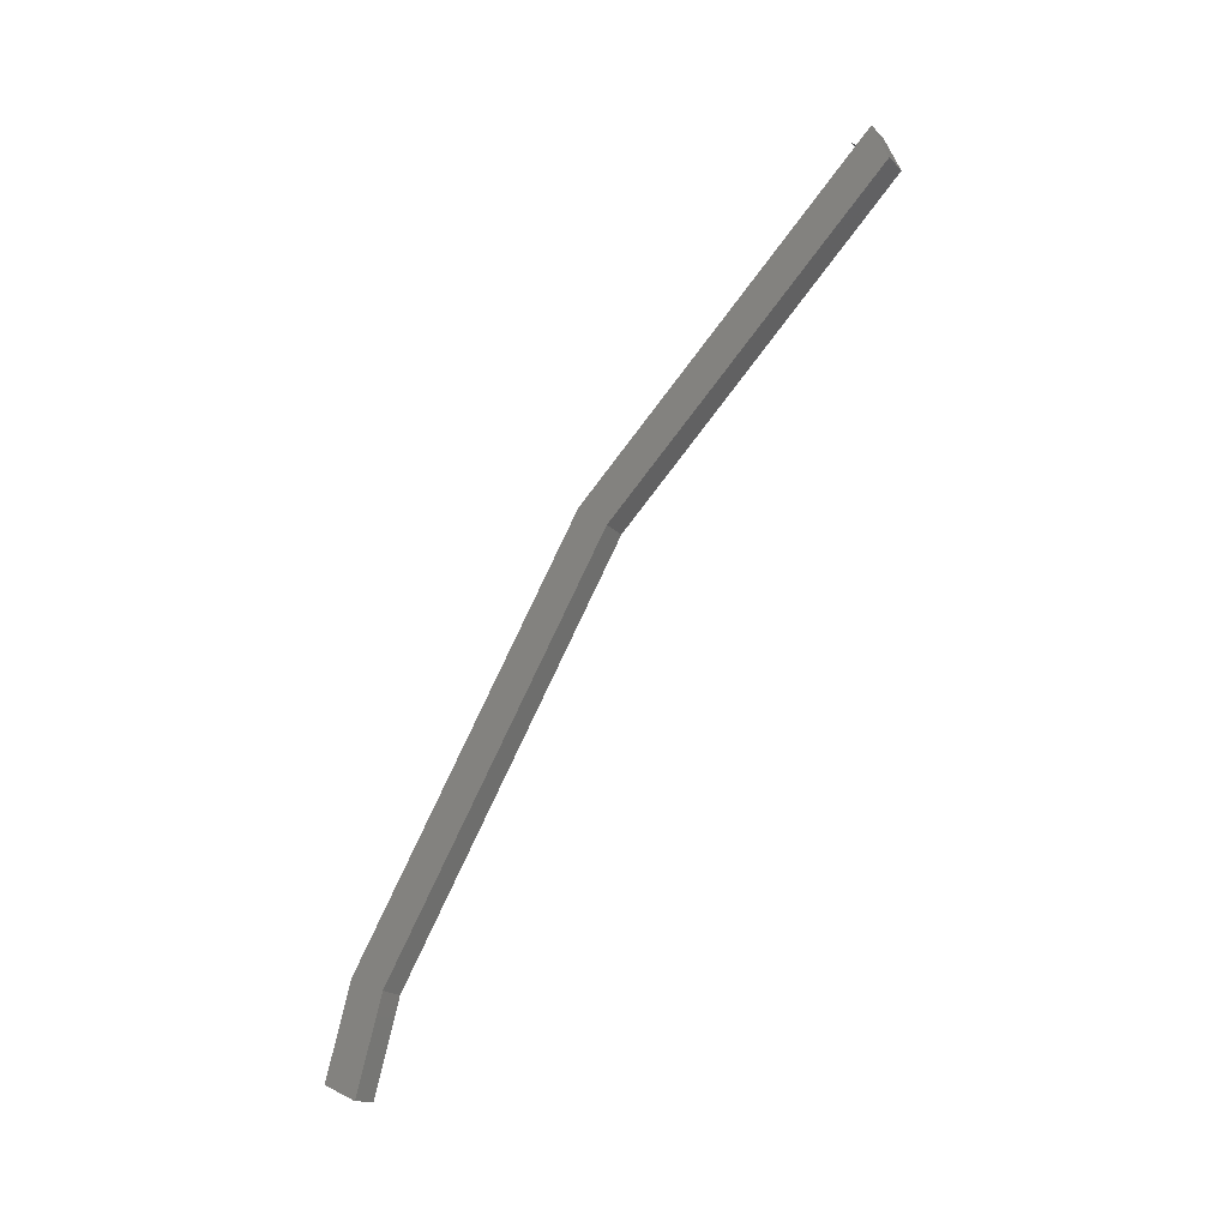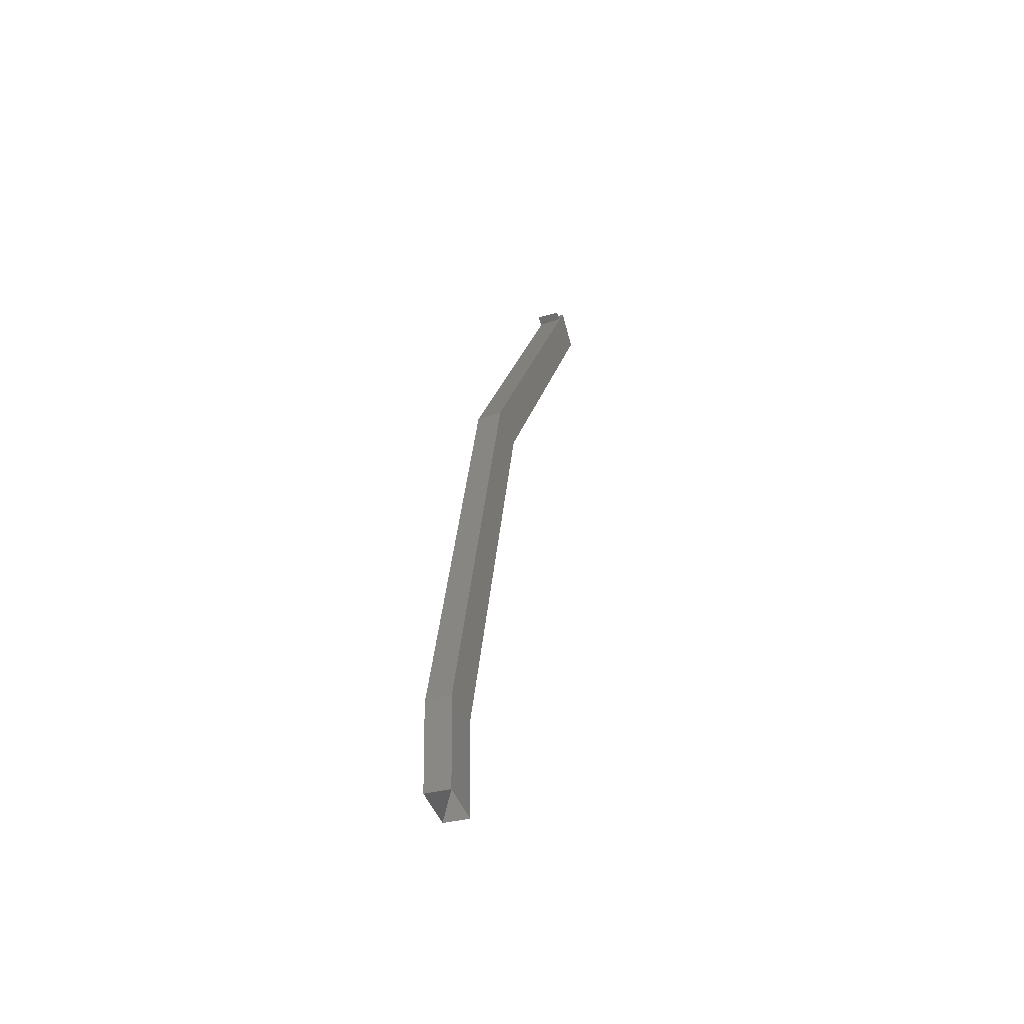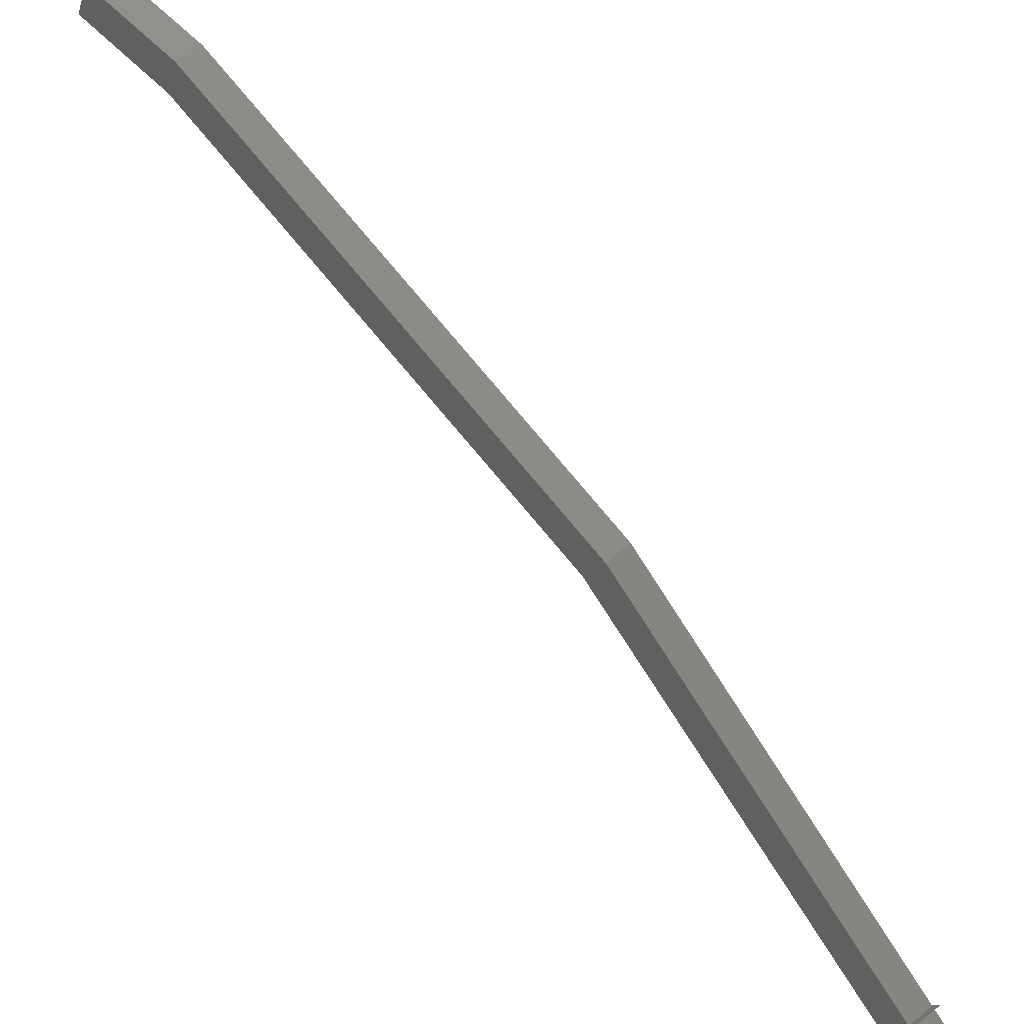
<metadata>
{"format":"stl","ext":"stl","renderer":"f3d","projection":"perspective","resolution":1024,"background":"white","views":[{"elev":-13.2,"azim":121.3,"up":"+Y"},{"elev":-28.6,"azim":22.7,"up":"+Y"},{"elev":48.8,"azim":139.6,"up":"+Z"}]}
</metadata>
<code>
# stl→obj: 20 verts, 29 faces
v -1156 43.95 214
v -1156 43.13 212.8
v -1154 27.82 222.1
v -1154 27.34 220.7
v -1154 24.3 222.8
v -1154 23.74 221.4
v -1153 24.31 222.8
v -1157 56.29 203
v -1157 54.88 202.3
v -1156 56.4 203
v -1156 54.98 202.3
v -1155 44.06 214
v -1155 43.23 212.8
v -1153 27.93 222.1
v -1153 27.45 220.7
v -1153 23.75 221.5
v -1157 55.01 202.5
v -1156 55.01 202.5
v -1157 55.97 203.8
v -1156 55.97 203.8
f 1 2 3
f 3 2 4
f 4 5 3
f 6 5 4
f 7 5 6
f 1 8 9
f 9 8 10
f 10 11 9
f 12 11 10
f 13 11 12
f 12 14 13
f 13 14 15
f 15 14 7
f 7 16 15
f 17 18 19
f 19 18 20
f 2 1 9
f 9 11 2
f 15 16 6
f 7 14 5
f 11 13 2
f 2 13 15
f 15 4 2
f 6 4 15
f 10 8 12
f 12 8 1
f 1 14 12
f 3 14 1
f 5 14 3

</code>
